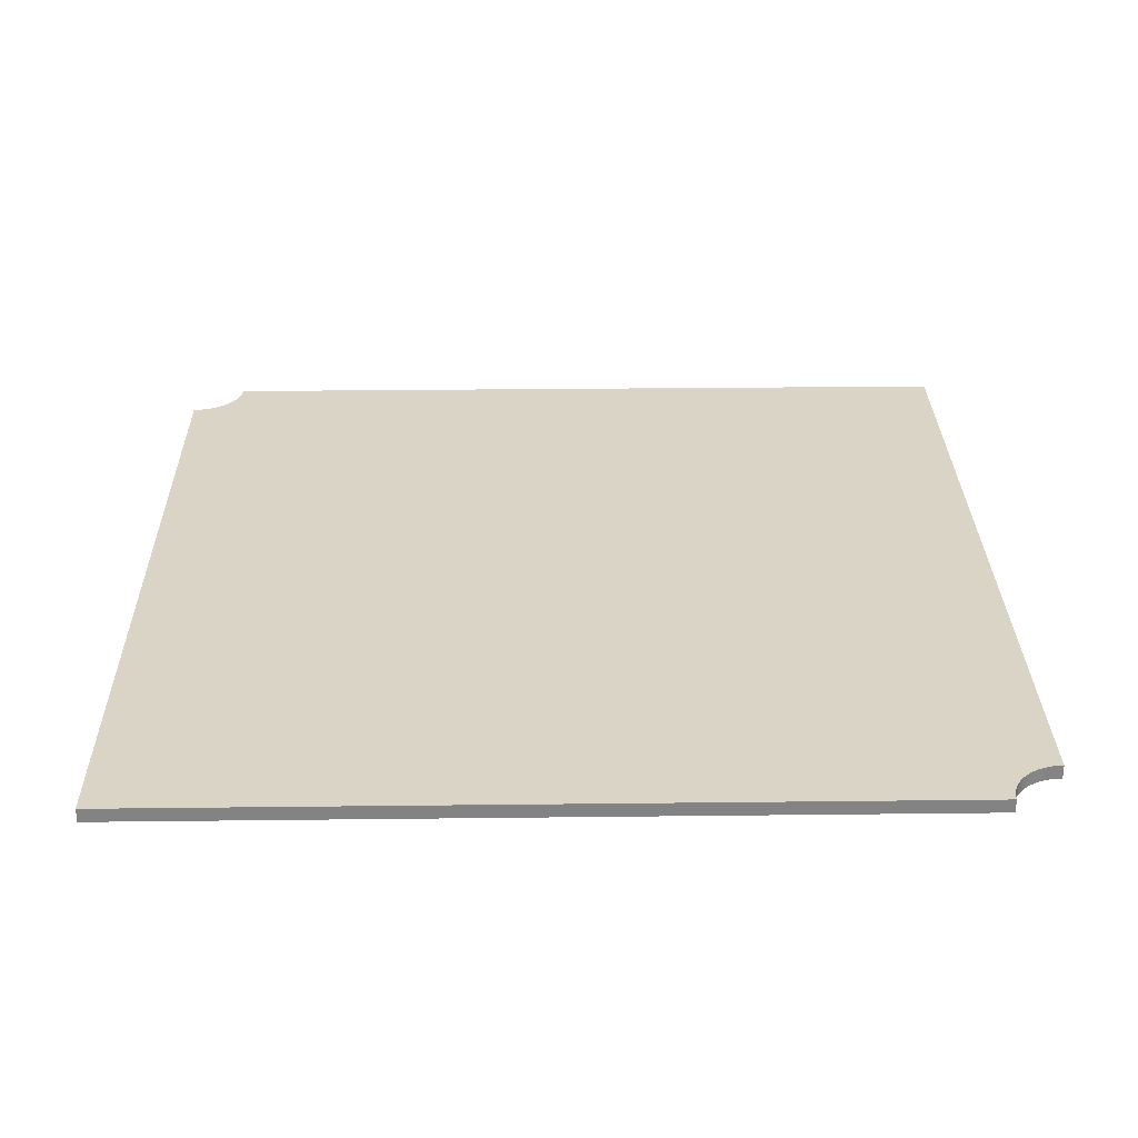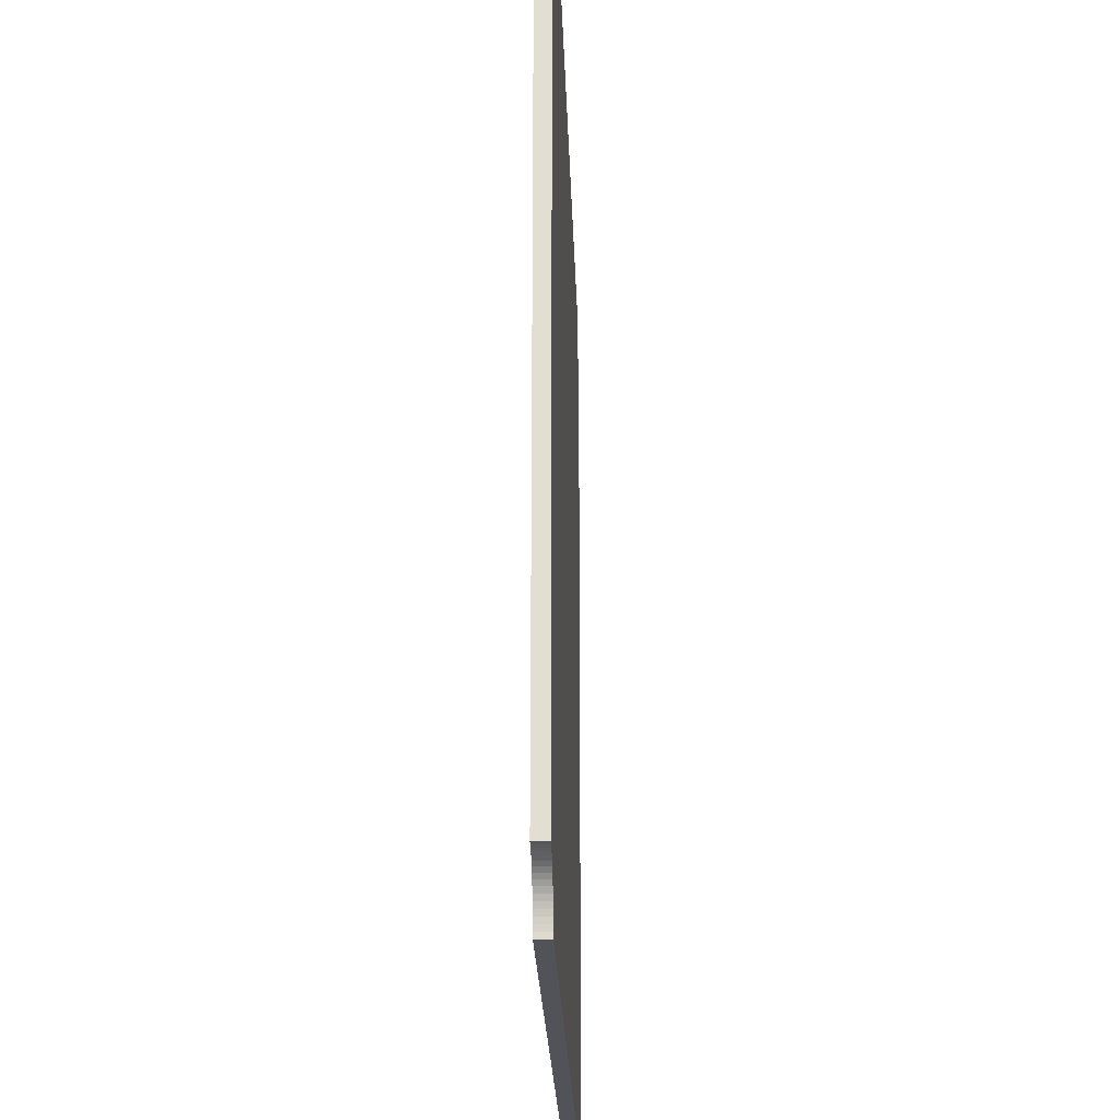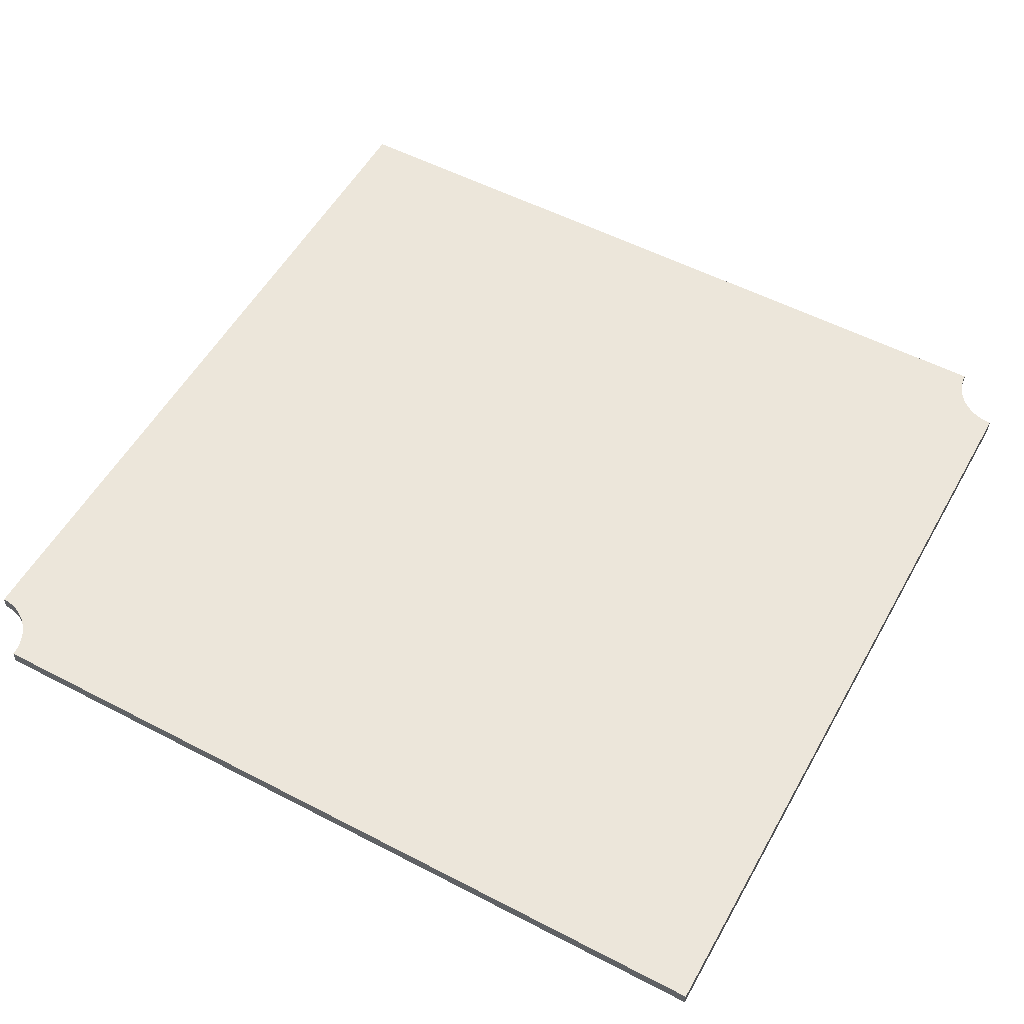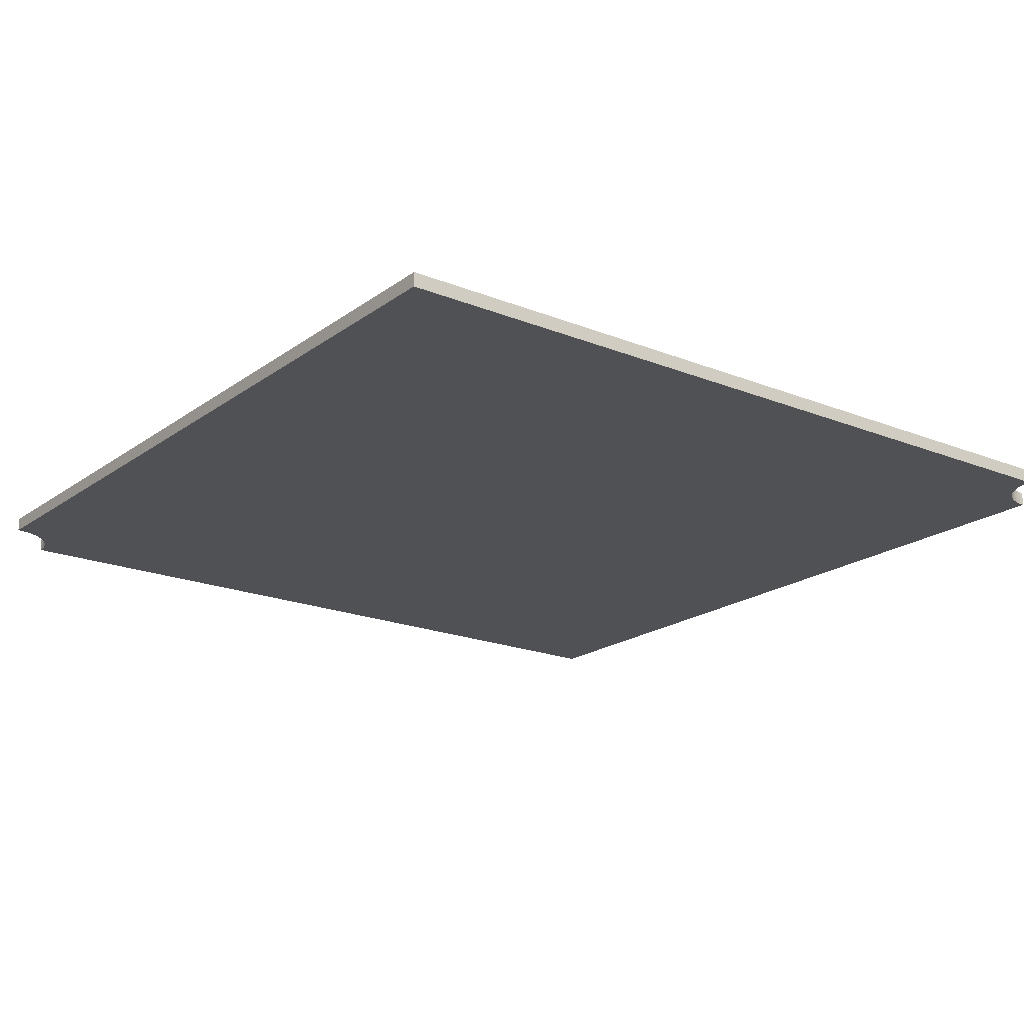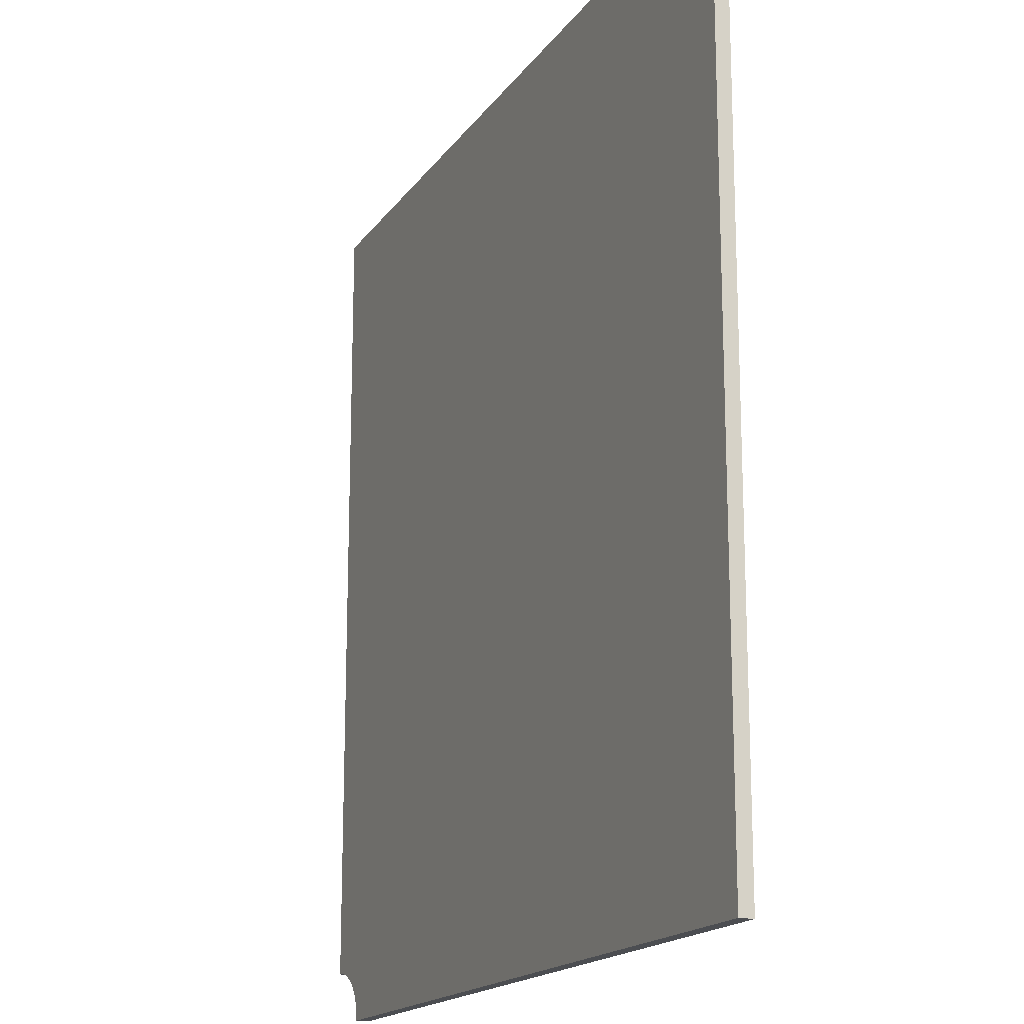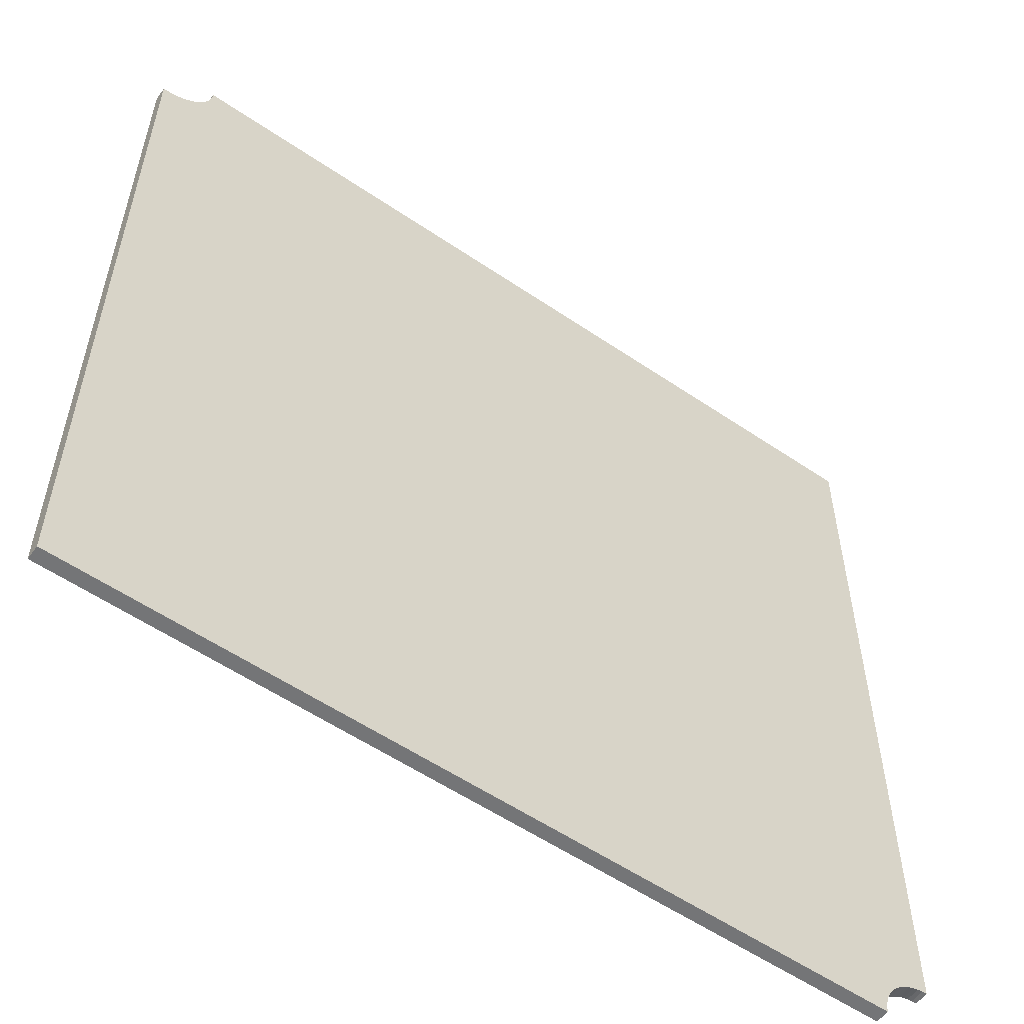
<metadata>
{"format":"obj","ext":"obj","renderer":"f3d","projection":"perspective","resolution":1024,"background":"white","views":[{"elev":28.9,"azim":-91.0,"up":"+Z"},{"elev":-22.7,"azim":-88.3,"up":"+Y"},{"elev":54.3,"azim":-151.1,"up":"+Z"},{"elev":-19.5,"azim":53.0,"up":"+Z"},{"elev":-17.0,"azim":66.6,"up":"+Y"},{"elev":-56.5,"azim":144.6,"up":"+Y"}]}
</metadata>
<code>
v 47 50 1
v 47.01 49.71 1
v 47.06 49.41 1
v 47.13 49.13 1
v 47.23 48.85 1
v 47.35 48.59 1
v 47.51 48.33 1
v 47.68 48.1 1
v 47.88 47.88 1
v 48.1 47.68 1
v 48.33 47.51 1
v 48.59 47.35 1
v 48.85 47.23 1
v 49.13 47.13 1
v 49.41 47.06 1
v 49.71 47.01 1
v 50 47 1
v 50 0 1
v 3 0 1
v 2.986 0.2941 1
v 2.942 0.5853 1
v 2.871 0.8709 1
v 2.772 1.148 1
v 2.646 1.414 1
v 2.494 1.667 1
v 2.319 1.903 1
v 2.121 2.121 1
v 1.903 2.319 1
v 1.667 2.494 1
v 1.414 2.646 1
v 1.148 2.772 1
v 0.8709 2.871 1
v 0.5853 2.942 1
v 0.2941 2.986 1
v 0 3 1
v 0 50 1
v 47 50 1.8
v 47.01 49.71 1.8
v 47.06 49.41 1.8
v 47.13 49.13 1.8
v 47.23 48.85 1.8
v 47.35 48.59 1.8
v 47.51 48.33 1.8
v 47.68 48.1 1.8
v 47.88 47.88 1.8
v 48.1 47.68 1.8
v 48.33 47.51 1.8
v 48.59 47.35 1.8
v 48.85 47.23 1.8
v 49.13 47.13 1.8
v 49.41 47.06 1.8
v 49.71 47.01 1.8
v 50 47 1.8
v 50 0 1.8
v 3 0 1.8
v 2.986 0.2941 1.8
v 2.942 0.5853 1.8
v 2.871 0.8709 1.8
v 2.772 1.148 1.8
v 2.646 1.414 1.8
v 2.494 1.667 1.8
v 2.319 1.903 1.8
v 2.121 2.121 1.8
v 1.903 2.319 1.8
v 1.667 2.494 1.8
v 1.414 2.646 1.8
v 1.148 2.772 1.8
v 0.8709 2.871 1.8
v 0.5853 2.942 1.8
v 0.2941 2.986 1.8
v 0 3 1.8
v 0 50 1.8
f 35 36 1
f 18 19 20
f 16 17 18
f 35 1 2
f 18 20 21
f 15 16 18
f 35 2 3
f 18 21 22
f 14 15 18
f 35 3 4
f 18 22 23
f 13 14 18
f 35 4 5
f 18 23 24
f 12 13 18
f 35 5 6
f 18 24 25
f 11 12 18
f 35 6 7
f 18 25 26
f 10 11 18
f 35 7 8
f 18 26 27
f 9 10 18
f 35 8 9
f 18 27 28
f 34 35 9
f 18 28 29
f 34 9 18
f 18 29 30
f 33 34 18
f 18 30 31
f 32 33 18
f 18 31 32
f 37 72 71
f 56 55 54
f 54 53 52
f 38 37 71
f 57 56 54
f 54 52 51
f 39 38 71
f 58 57 54
f 54 51 50
f 40 39 71
f 59 58 54
f 54 50 49
f 41 40 71
f 60 59 54
f 54 49 48
f 42 41 71
f 61 60 54
f 54 48 47
f 43 42 71
f 62 61 54
f 54 47 46
f 44 43 71
f 63 62 54
f 54 46 45
f 45 44 71
f 64 63 54
f 45 71 70
f 65 64 54
f 54 45 70
f 66 65 54
f 54 70 69
f 67 66 54
f 54 69 68
f 68 67 54
f 37 38 1
f 1 38 2
f 38 39 2
f 2 39 3
f 39 40 3
f 3 40 4
f 40 41 4
f 4 41 5
f 41 42 5
f 5 42 6
f 42 43 6
f 6 43 7
f 43 44 7
f 7 44 8
f 44 45 8
f 8 45 9
f 45 46 9
f 9 46 10
f 46 47 10
f 10 47 11
f 47 48 11
f 11 48 12
f 48 49 12
f 12 49 13
f 49 50 13
f 13 50 14
f 50 51 14
f 14 51 15
f 51 52 15
f 15 52 16
f 52 53 16
f 16 53 17
f 53 54 17
f 17 54 18
f 54 55 18
f 18 55 19
f 55 56 19
f 19 56 20
f 56 57 20
f 20 57 21
f 57 58 21
f 21 58 22
f 58 59 22
f 22 59 23
f 59 60 23
f 23 60 24
f 60 61 24
f 24 61 25
f 61 62 25
f 25 62 26
f 62 63 26
f 26 63 27
f 63 64 27
f 27 64 28
f 64 65 28
f 28 65 29
f 65 66 29
f 29 66 30
f 66 67 30
f 30 67 31
f 67 68 31
f 31 68 32
f 68 69 32
f 32 69 33
f 69 70 33
f 33 70 34
f 70 71 34
f 34 71 35
f 72 37 36
f 36 37 1
f 71 72 35
f 35 72 36

</code>
